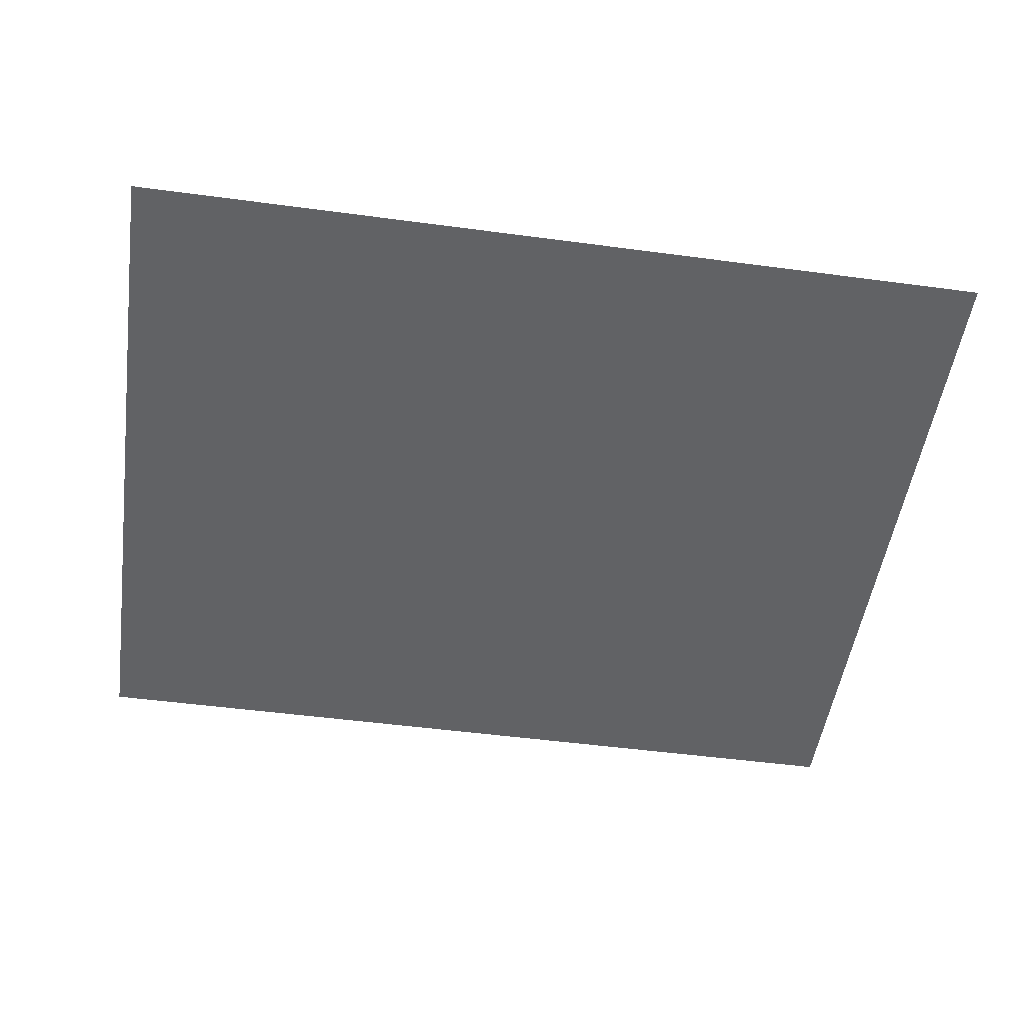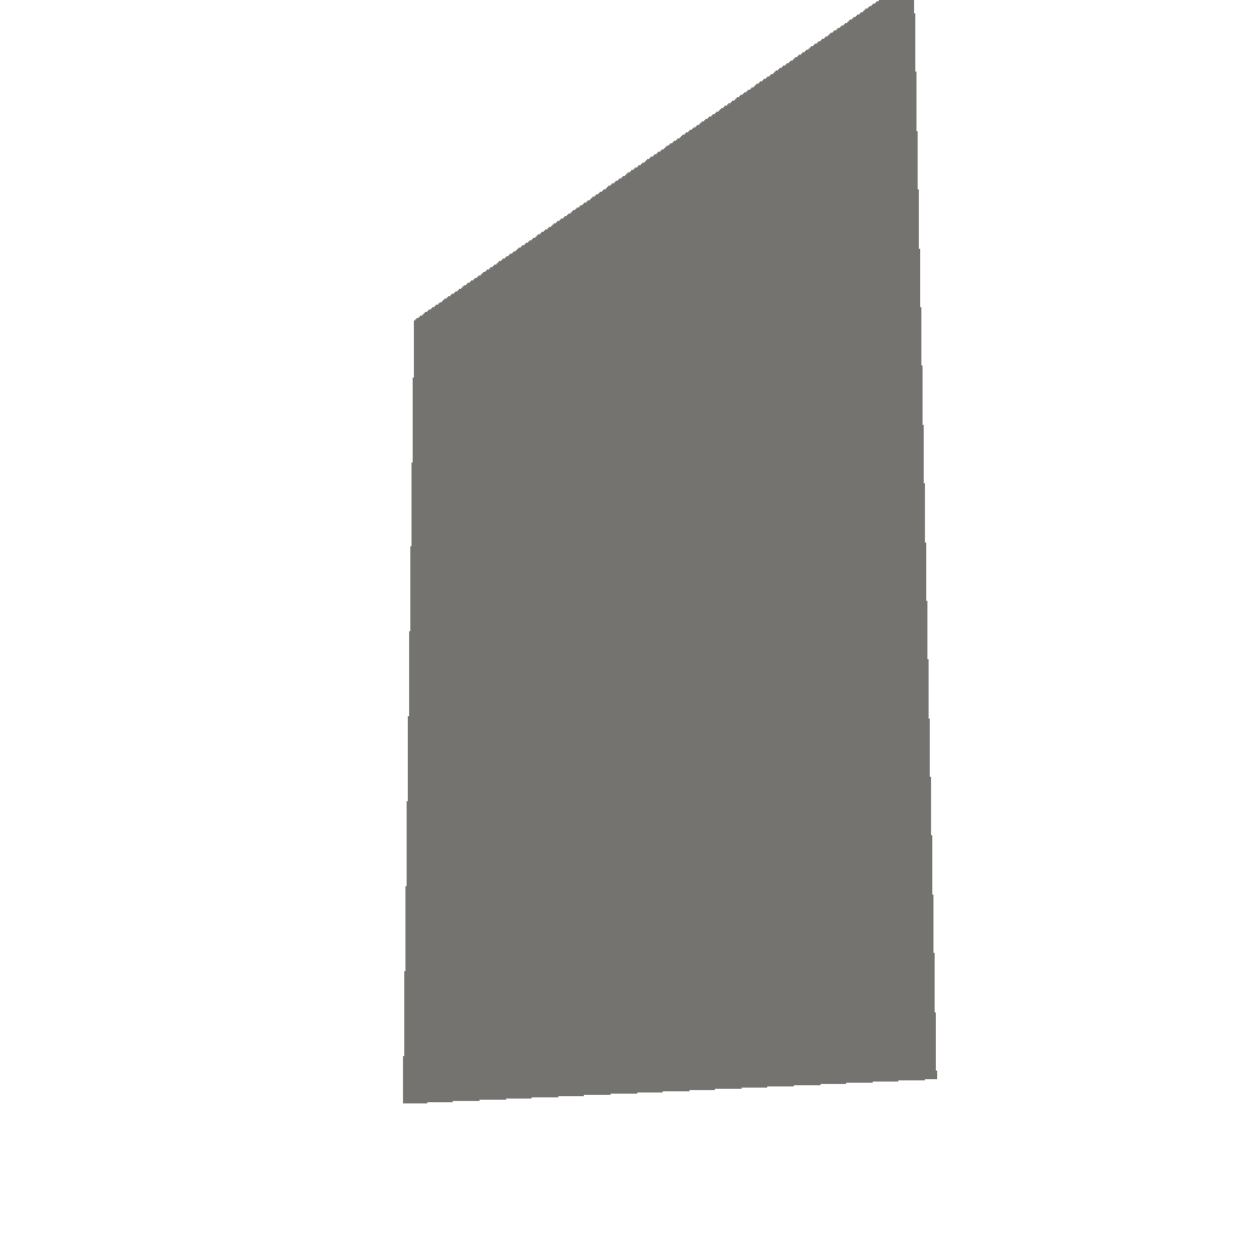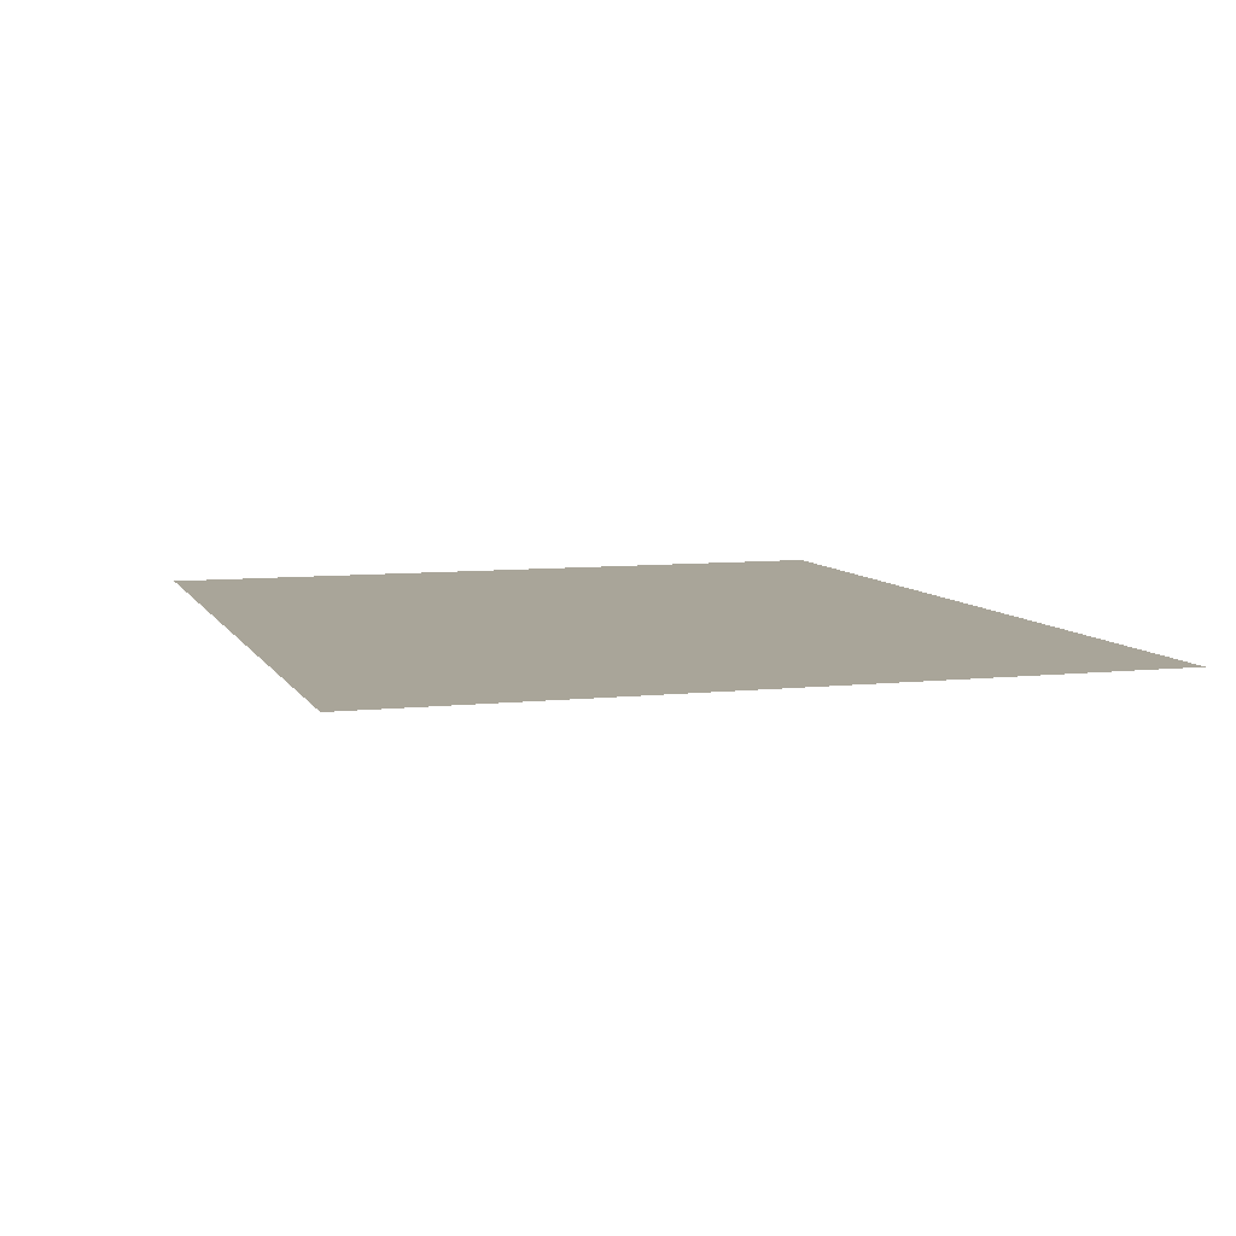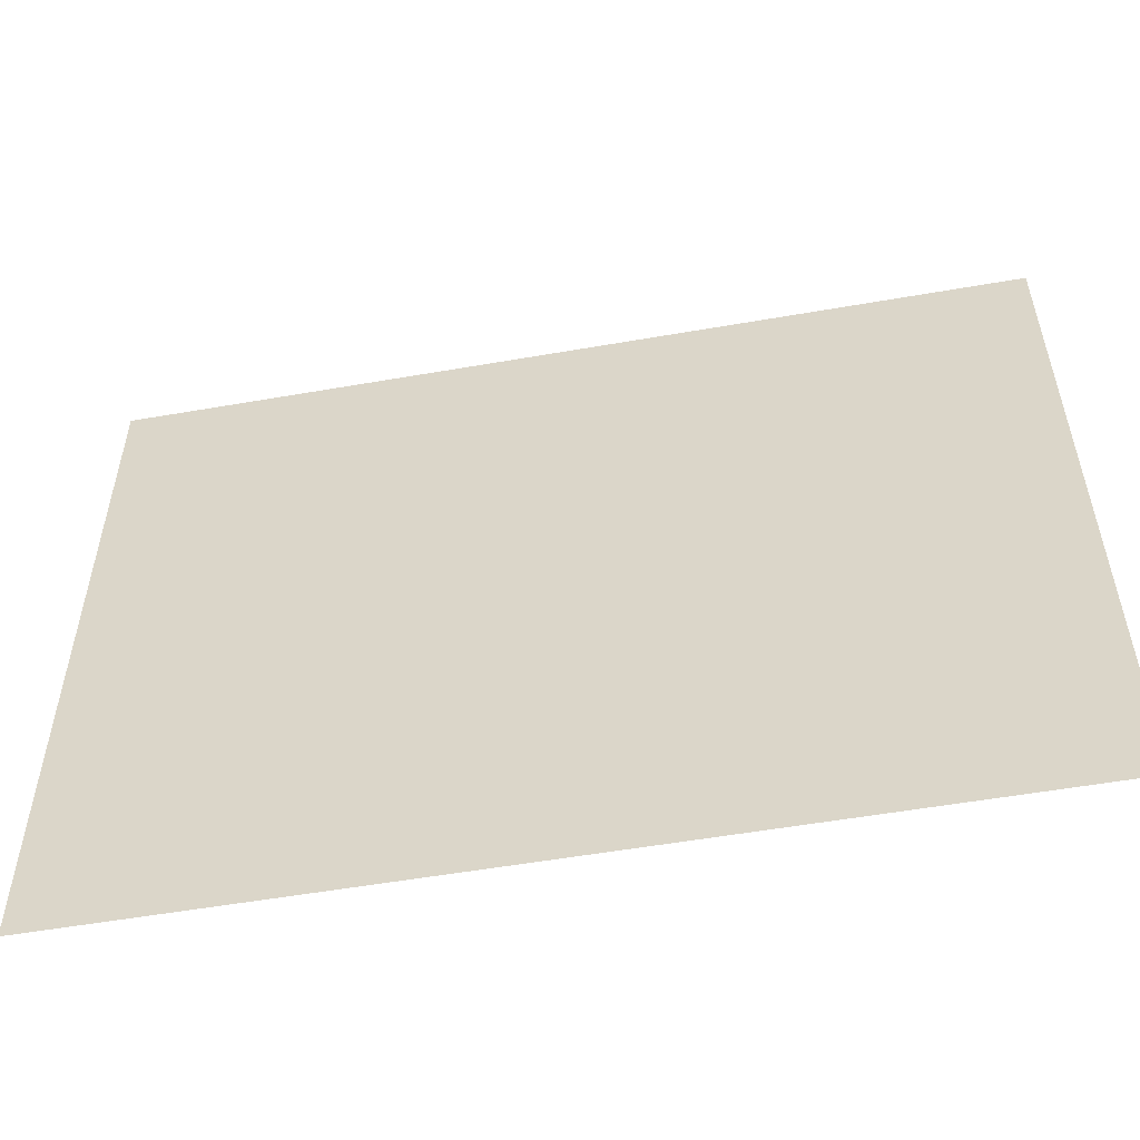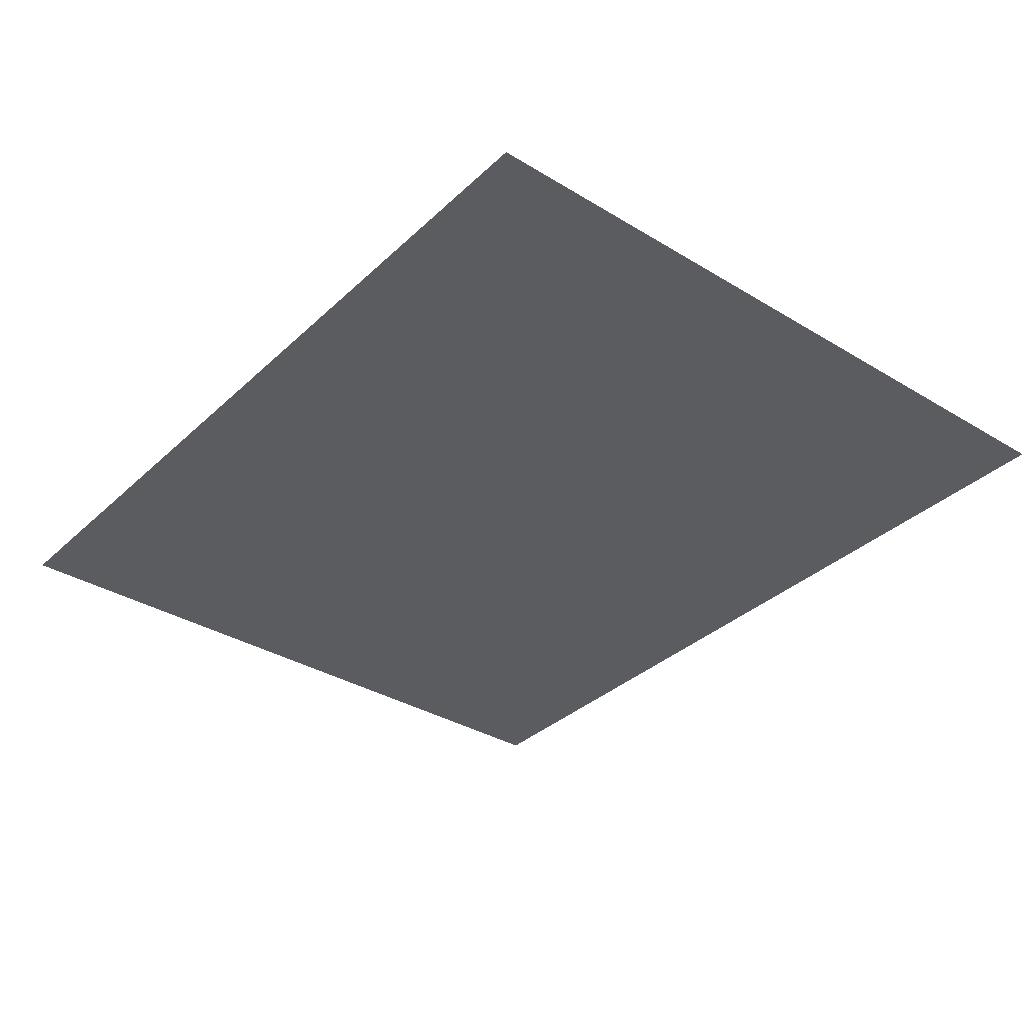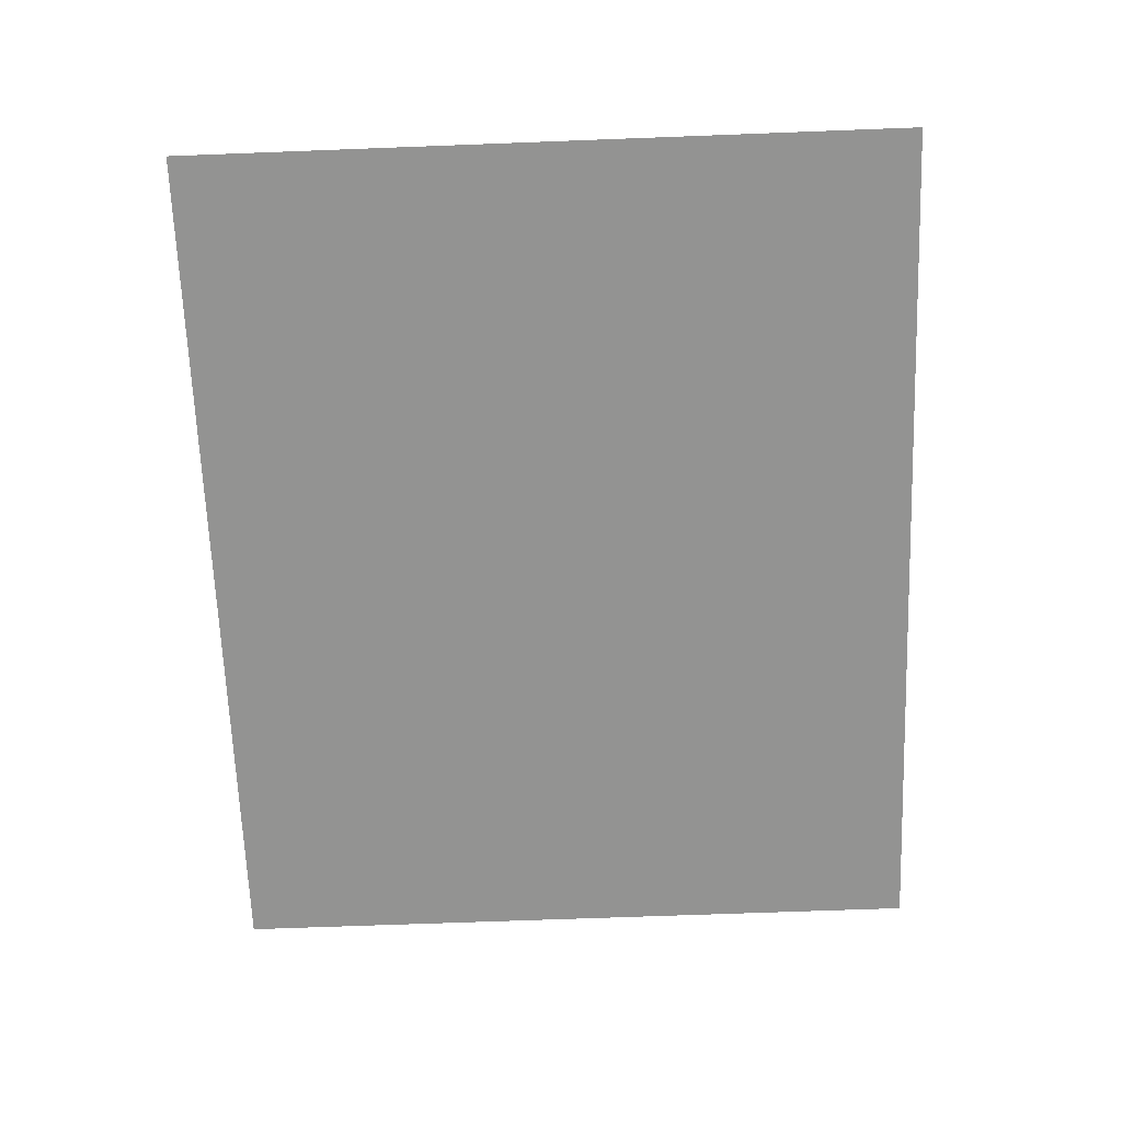
<metadata>
{"format":"obj","ext":"obj","renderer":"f3d","projection":"perspective","resolution":1024,"background":"white","views":[{"elev":-50.6,"azim":-8.3,"up":"+Z"},{"elev":-10.8,"azim":63.6,"up":"+Y"},{"elev":7.4,"azim":72.5,"up":"+Z"},{"elev":-54.4,"azim":-169.5,"up":"+Y"},{"elev":-34.6,"azim":50.9,"up":"+Z"},{"elev":-66.6,"azim":-87.8,"up":"+Z"}]}
</metadata>
<code>
v -57 -5 0
v -59.27 -5 0
v -59.27 -3.12 0
v -57 -3.12 0
g Puzzle3_mesh_0058
f 1 2 3 4

</code>
